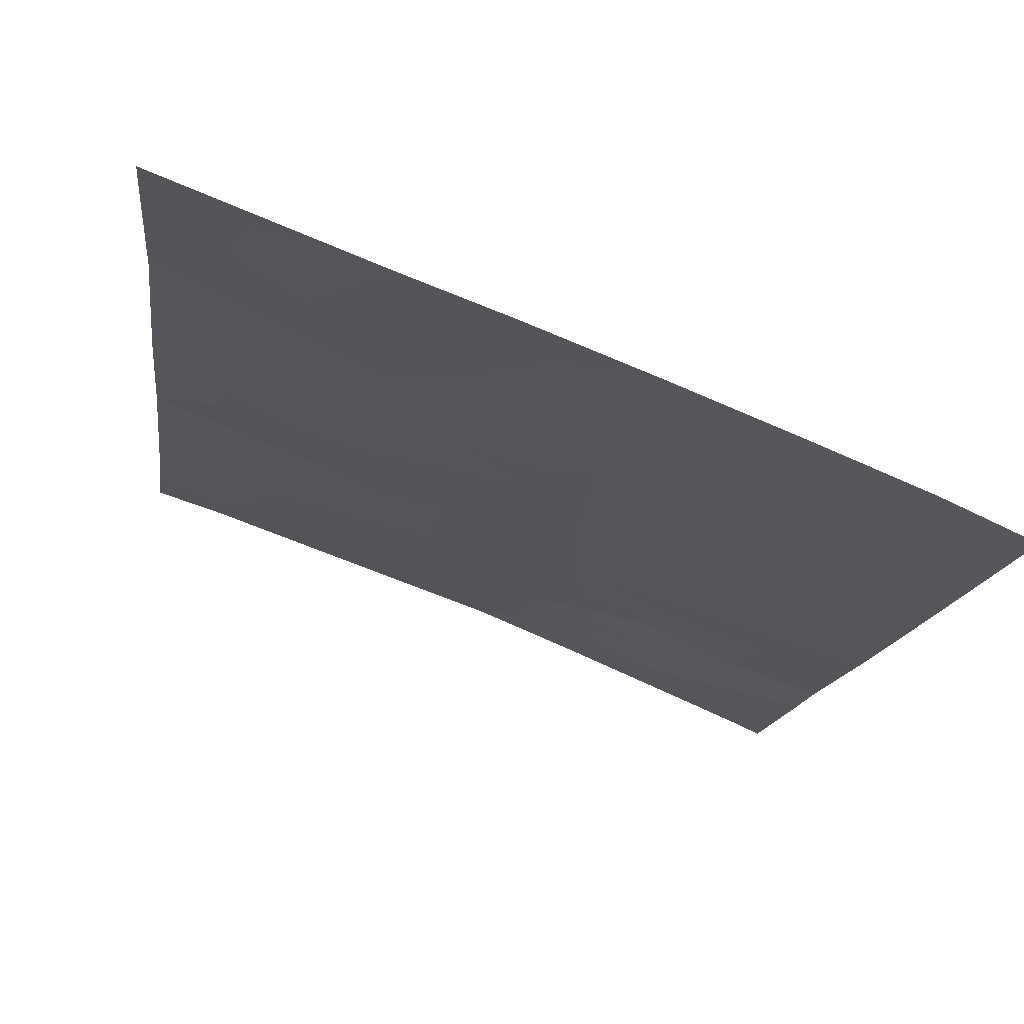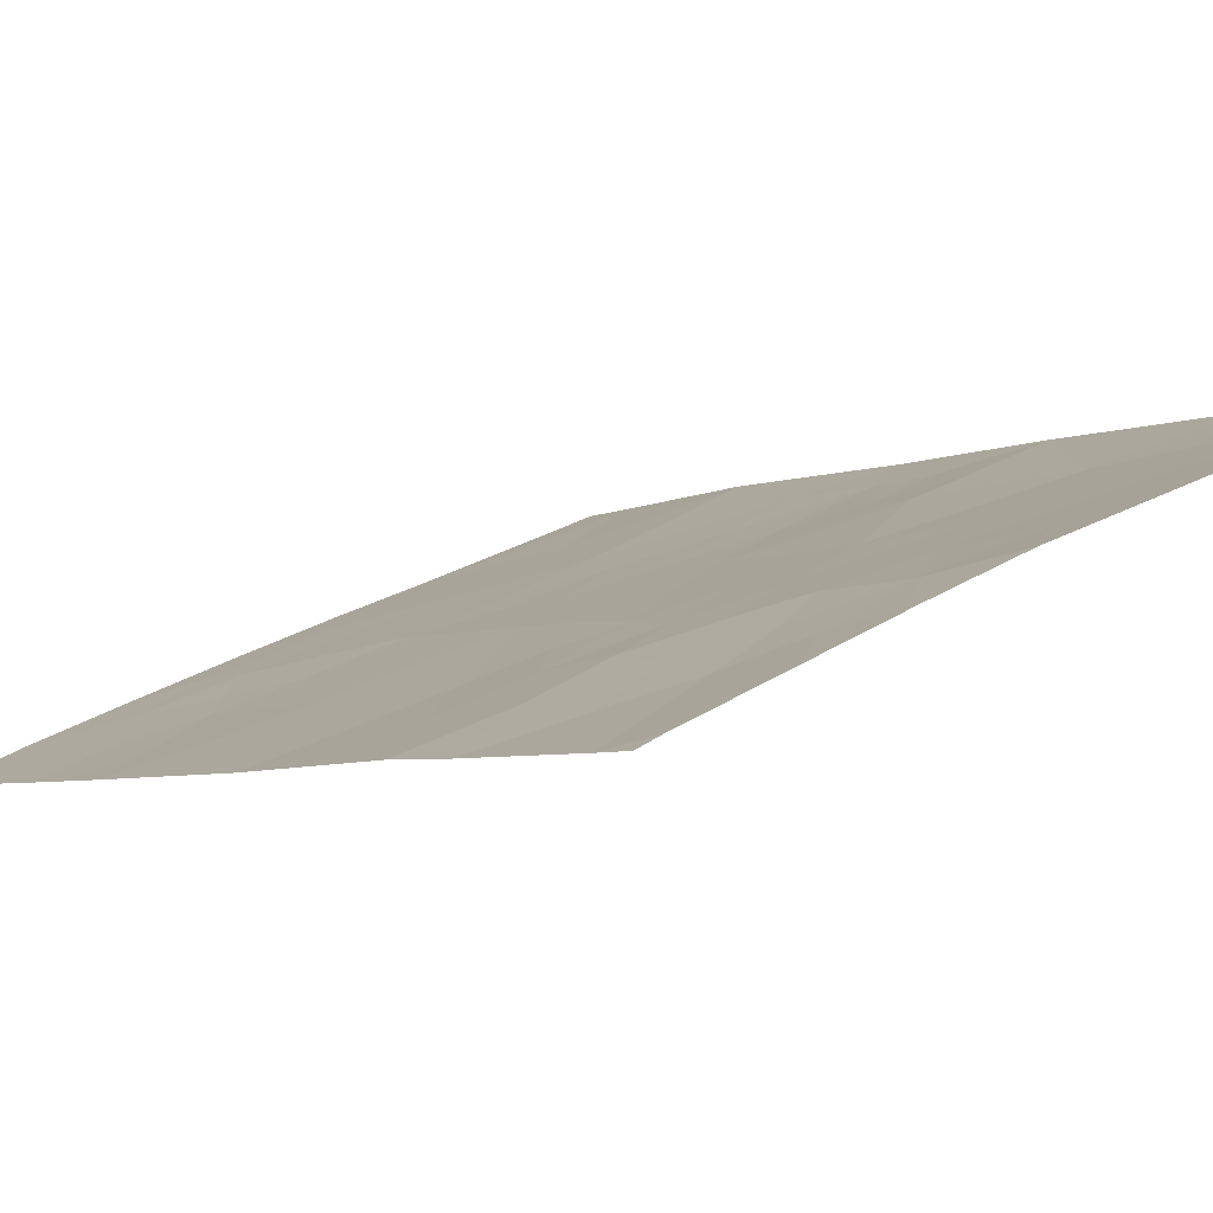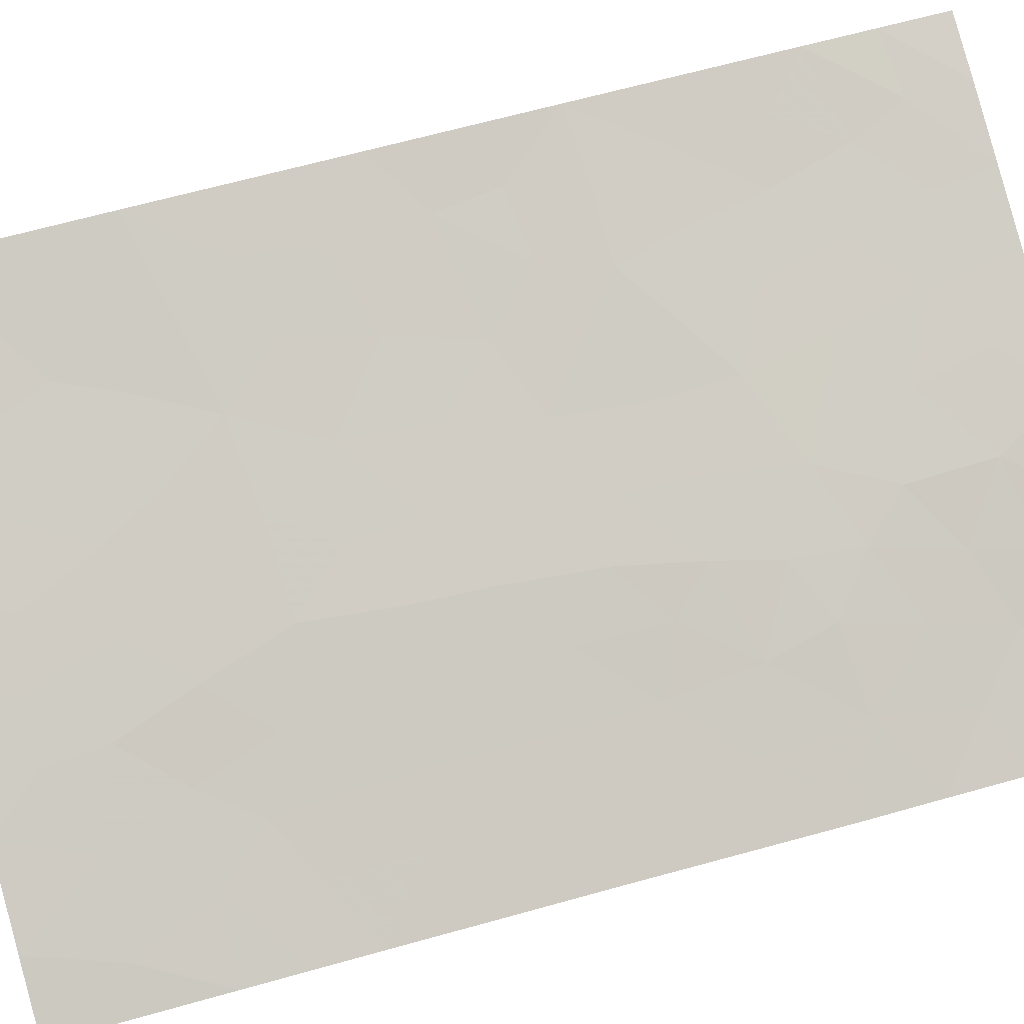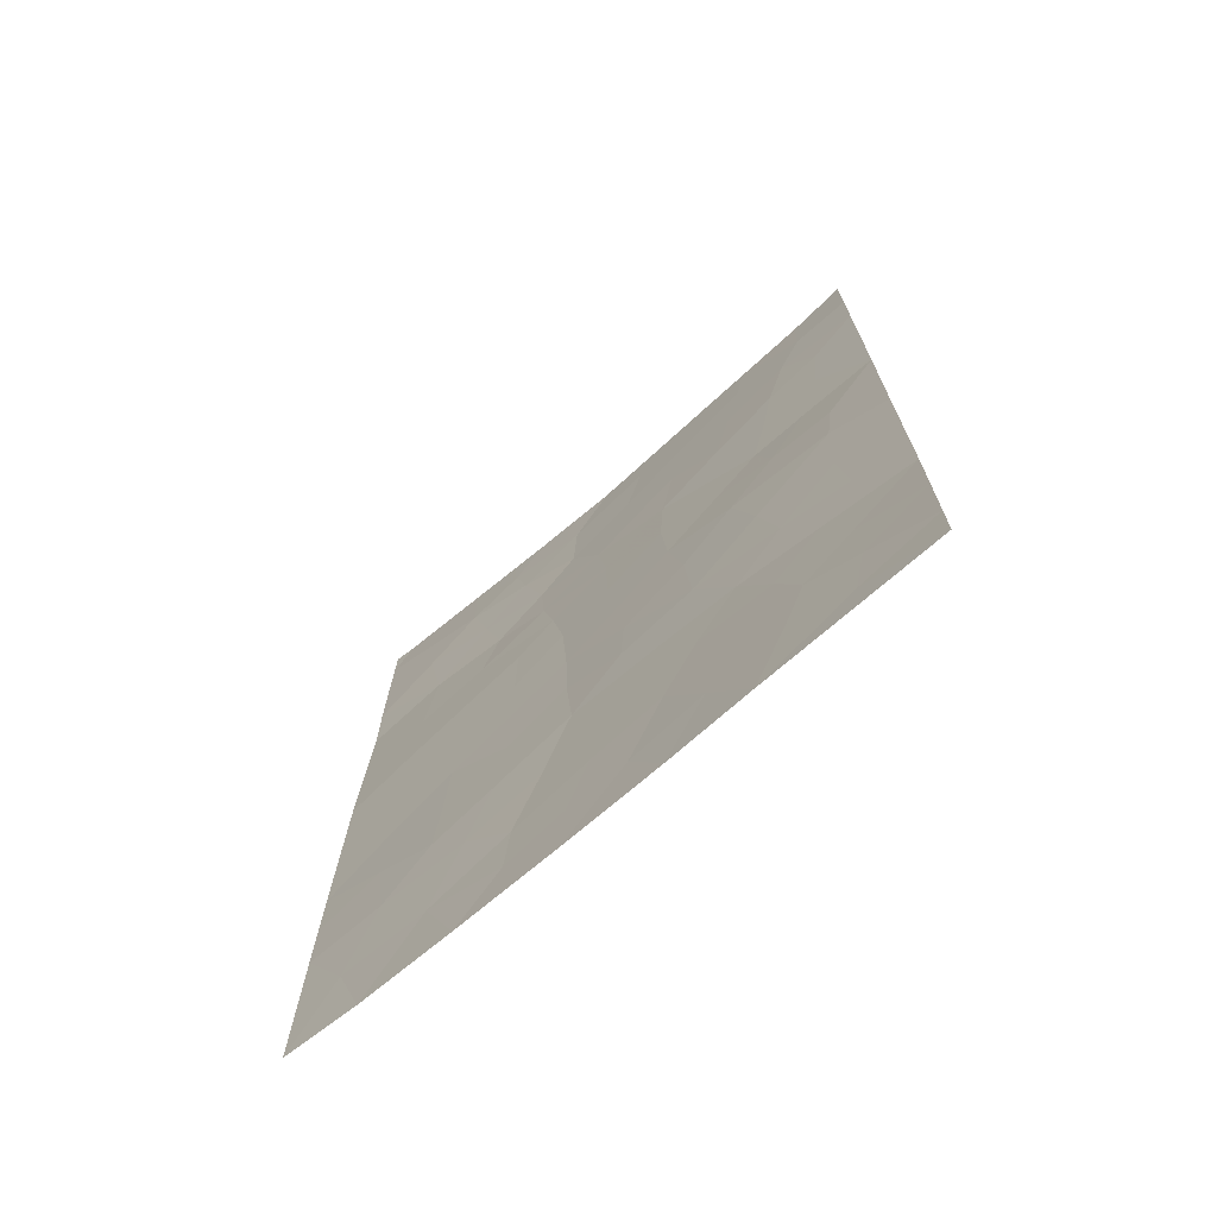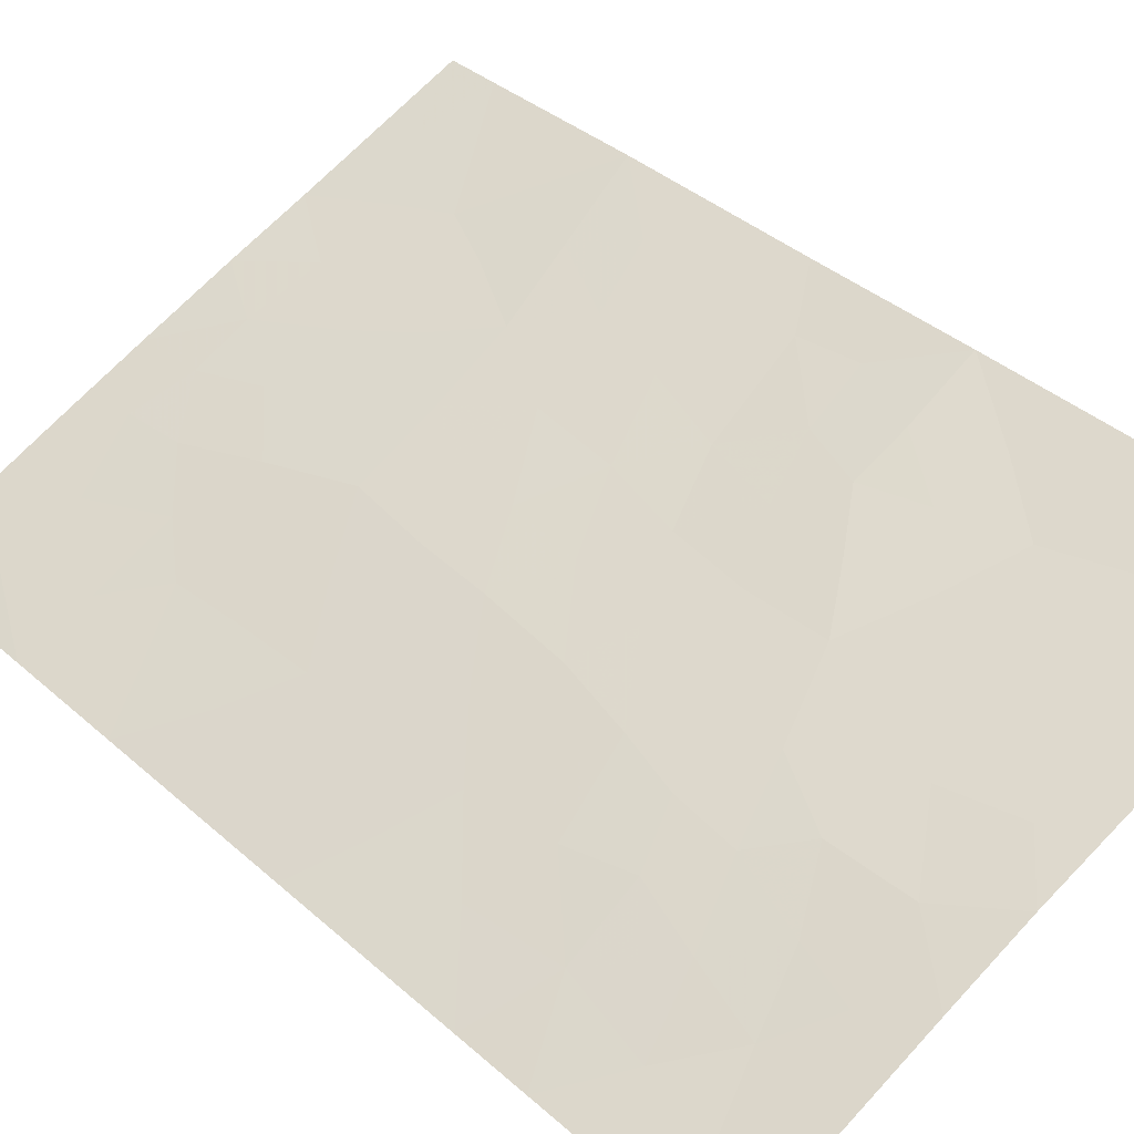
<metadata>
{"format":"obj","ext":"obj","renderer":"f3d","projection":"perspective","resolution":1024,"background":"white","views":[{"elev":-13.1,"azim":-6.6,"up":"+Z"},{"elev":-3.5,"azim":146.2,"up":"+Z"},{"elev":64.0,"azim":74.0,"up":"+Z"},{"elev":-71.9,"azim":-117.8,"up":"+Y"},{"elev":39.2,"azim":137.5,"up":"+Z"}]}
</metadata>
<code>
v 18.74 -40.36 55.18
v 17.33 -39.11 55.77
v 16.85 -41 56
v 18.74 -41.28 55.18
v 18.75 -38.48 55.19
v 12.62 -48.28 57.48
v 11.21 -39.72 58.14
v 11.96 -38 57.87
v 11.2 -38 58.12
v 13.27 -50 57.19
v 11.15 -49.3 58.03
v 18.66 -47.94 55.04
v 17.82 -50 55.4
v 16.71 -50 55.86
v 16.41 -42.65 56.11
v 15.63 -44.4 56.4
v 16.31 -38 56.25
v 15.23 -38 56.7
v 13.75 -38 57.23
v 18.65 -50 55.02
v 18.75 -38 55.2
v 18.5 -38 55.32
v 11.14 -50 58.01
v 12.52 -40.47 57.62
v 14.26 -41.29 56.98
v 12.91 -42.3 57.49
v 11.21 -42.38 58.14
v 11.2 -47.16 58.11
v 18.67 -46.41 55.06
v 18.7 -43.78 55.1
v 11.19 -44.55 58.11
v 13.87 -45.6 57.04
v 17.12 -43.01 55.79
v 13.36 -46.63 57.24
v 17.13 -45.25 55.74
v 17.18 -47.25 55.66
v 14.18 -43.38 56.96
v 15.48 -46.46 56.42
v 13.88 -39.13 57.16
v 16.13 -48.57 56.12
v 14.3 -48.19 56.84
v 11.99 -45.2 57.79
v 17.99 -39.73 55.49
v 17.09 -40.07 55.89
v 16.49 -39.44 56.14
v 17.79 -40.92 55.59
v 18.11 -38.77 55.45
v 18.74 -39.42 55.18
v 11.21 -38.86 58.13
v 12.2 -50 57.6
v 12.11 -49.54 57.65
v 18.14 -48.96 55.27
v 16.18 -49.35 56.08
v 17.11 -48.95 55.7
v 15.7 -38.85 56.5
v 11.81 -40.26 57.9
v 12.27 -39.46 57.73
v 11.97 -48.73 57.73
v 11.17 -48.23 58.07
v 12.01 -47.8 57.75
v 18.66 -48.97 55.03
v 16.69 -38.67 56.07
v 17.41 -38 55.79
v 12.87 -49.01 57.37
v 14.49 -38 56.97
v 14.62 -38.58 56.9
v 14.82 -39.54 56.81
v 15.94 -42.16 56.33
v 16.13 -41.34 56.28
v 12.19 -42.31 57.77
v 11.92 -41.32 57.86
v 12.72 -41.49 57.56
v 17.03 -41.85 55.88
v 17.88 -42.16 55.5
v 15.28 -40.85 56.61
v 14.09 -40.21 57.06
v 16.35 -45.86 56.06
v 17.14 -46.33 55.7
v 16.43 -46.91 55.99
v 11.21 -41.05 58.14
v 16.38 -43.76 56.09
v 15.74 -43.17 56.38
v 12.96 -38.77 57.5
v 13.17 -39.78 57.4
v 11.2 -43.46 58.12
v 11.86 -43.21 57.86
v 11.94 -44.01 57.81
v 18.72 -42.53 55.14
v 17.91 -43.37 55.44
v 17.89 -46.84 55.38
v 18.67 -47.17 55.05
v 14.83 -45.78 56.67
v 14.8 -44.93 56.7
v 15.59 -45.38 56.4
v 15.13 -41.81 56.64
v 15.08 -42.87 56.64
v 14.28 -42.34 56.95
v 14.9 -43.93 56.68
v 12.67 -43.1 57.55
v 16.72 -47.91 55.86
v 15.8 -47.57 56.27
v 13.38 -40.83 57.31
v 13.52 -41.83 57.26
v 11.19 -45.85 58.11
v 11.88 -46.2 57.83
v 12.93 -47.53 57.38
v 13.87 -47.38 57.03
v 13.4 -48.23 57.18
v 12.34 -46.88 57.65
v 18.68 -45.09 55.08
v 17.9 -45.76 55.4
v 17.91 -44.56 55.42
v 13.5 -42.8 57.25
v 17.14 -44.14 55.76
v 16.37 -44.81 56.07
v 12.98 -44.87 57.39
v 13.27 -43.79 57.29
v 14.29 -50 56.81
v 13.8 -49.08 57.01
v 14.71 -49.19 56.67
v 15.49 -50 56.35
v 15.44 -49.15 56.38
v 15.19 -48.32 56.49
v 12.85 -38 57.55
v 14.39 -46.52 56.84
v 14.85 -47.35 56.64
v 12.75 -45.91 57.48
v 17.76 -47.9 55.42
v 15.72 -39.94 56.47
v 13.96 -44.45 57.02
v 11.97 -38.78 57.86
v 16.21 -40.47 56.27
f 43 46 44
f 131 7 49
f 10 50 51
f 128 52 54
f 14 53 54
f 56 7 57
f 58 59 60
f 12 61 52
f 21 5 22
f 2 63 47
f 58 64 51
f 65 18 66
f 55 67 66
f 3 69 132
f 70 71 72
f 77 78 79
f 80 56 71
f 15 81 82
f 57 83 84
f 88 89 74
f 90 91 128
f 92 93 94
f 62 45 55
f 95 96 97
f 82 98 96
f 86 70 99
f 100 101 79
f 72 102 103
f 104 42 105
f 106 107 108
f 106 60 109
f 110 111 112
f 78 111 90
f 102 84 76
f 97 113 103
f 112 114 89
f 94 115 77
f 115 81 114
f 98 93 130
f 118 119 120
f 121 122 53
f 123 122 120
f 113 117 99
f 131 124 83
f 119 64 108
f 125 32 92
f 125 126 107
f 126 101 123
f 32 127 116
f 105 127 109
f 2 43 44
f 43 1 46
f 44 46 3
f 44 132 45
f 44 45 2
f 4 46 1
f 1 43 48
f 48 43 47
f 48 47 5
f 8 131 49
f 49 9 8
f 50 23 51
f 11 51 23
f 128 12 52
f 13 14 54
f 54 53 40
f 55 18 17
f 24 56 57
f 57 7 131
f 6 58 60
f 58 11 59
f 60 59 28
f 61 20 52
f 13 52 20
f 5 47 22
f 2 62 63
f 62 17 63
f 47 63 22
f 11 58 51
f 58 6 64
f 51 64 10
f 19 66 39
f 66 19 65
f 18 55 66
f 55 129 67
f 66 67 39
f 26 70 72
f 70 27 71
f 72 71 24
f 33 73 74
f 74 73 46
f 74 46 4
f 75 25 76
f 67 76 39
f 38 77 79
f 77 35 78
f 79 78 36
f 27 80 71
f 80 7 56
f 71 56 24
f 15 33 81
f 82 81 16
f 24 57 84
f 57 131 83
f 84 83 39
f 31 85 87
f 85 27 86
f 4 88 74
f 88 30 89
f 74 89 33
f 36 90 128
f 90 29 91
f 128 91 12
f 38 92 94
f 92 32 93
f 94 93 16
f 95 69 68
f 17 62 55
f 62 2 45
f 55 45 129
f 25 95 97
f 97 96 37
f 68 82 96
f 82 16 98
f 96 98 37
f 87 86 99
f 86 27 70
f 99 70 26
f 36 100 79
f 100 40 101
f 79 101 38
f 26 72 103
f 72 24 102
f 103 102 25
f 28 104 105
f 104 31 42
f 6 106 108
f 106 34 107
f 108 107 41
f 34 106 109
f 106 6 60
f 109 60 28
f 30 110 112
f 110 29 111
f 112 111 35
f 36 78 90
f 78 35 111
f 90 111 29
f 25 102 76
f 102 24 84
f 76 84 39
f 25 97 103
f 97 37 113
f 103 113 26
f 30 112 89
f 112 35 114
f 89 114 33
f 38 94 77
f 94 16 115
f 77 115 35
f 35 115 114
f 115 16 81
f 114 81 33
f 37 130 117
f 37 98 130
f 98 16 93
f 130 93 32
f 118 10 119
f 120 119 41
f 14 121 53
f 121 118 120
f 53 122 40
f 41 123 120
f 123 40 122
f 26 113 99
f 113 37 117
f 99 117 87
f 19 83 124
f 83 19 39
f 41 119 108
f 119 10 64
f 108 64 6
f 38 125 92
f 125 34 32
f 34 125 107
f 125 38 126
f 107 126 41
f 41 126 123
f 126 38 101
f 123 101 40
f 32 34 127
f 28 105 109
f 105 42 127
f 109 127 34
f 43 2 47
f 54 52 13
f 42 31 87
f 100 128 54
f 128 100 36
f 116 127 42
f 116 42 87
f 130 116 117
f 130 32 116
f 40 100 54
f 75 76 67
f 129 75 67
f 68 15 82
f 95 68 96
f 25 75 95
f 73 68 69
f 131 8 124
f 121 120 122
f 73 3 46
f 73 69 3
f 15 68 73
f 33 15 73
f 117 116 87
f 129 132 75
f 3 132 44
f 132 129 45
f 87 85 86
f 75 132 69
f 75 69 95

</code>
